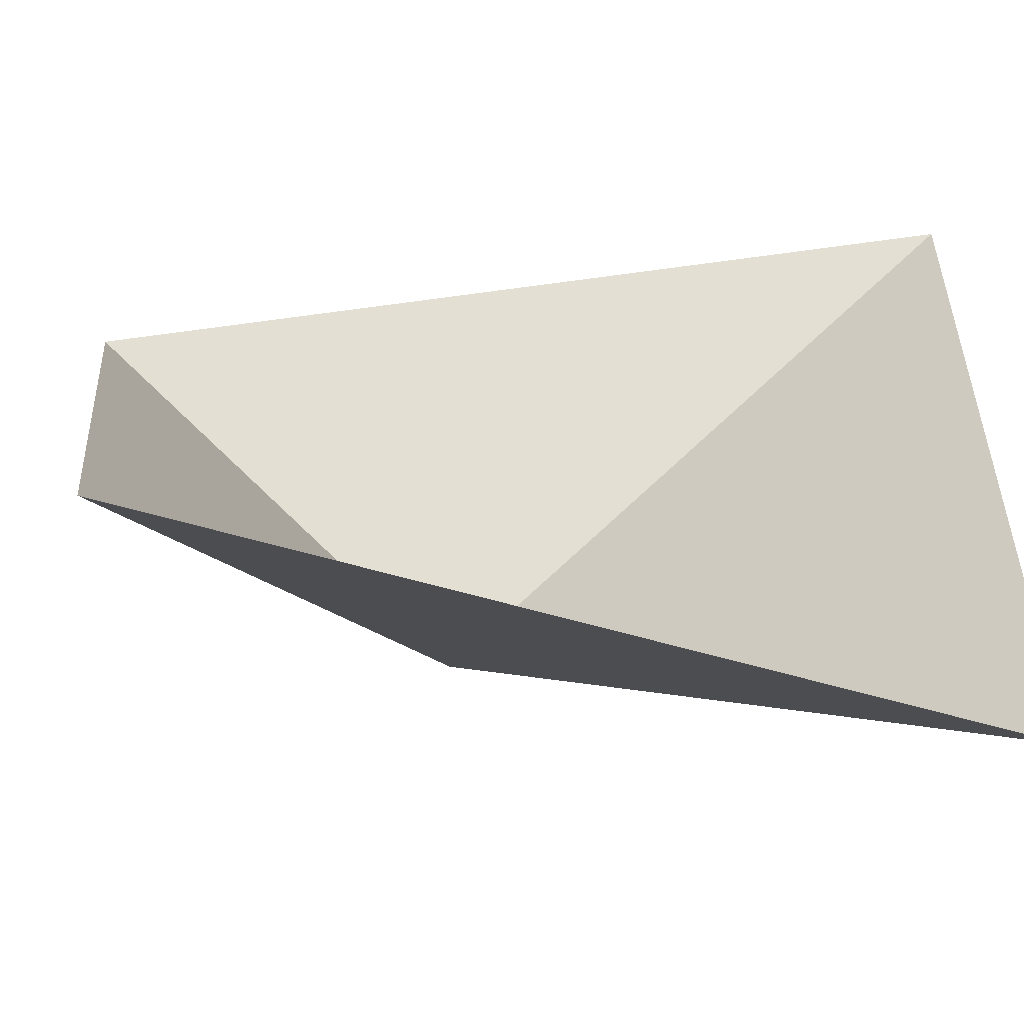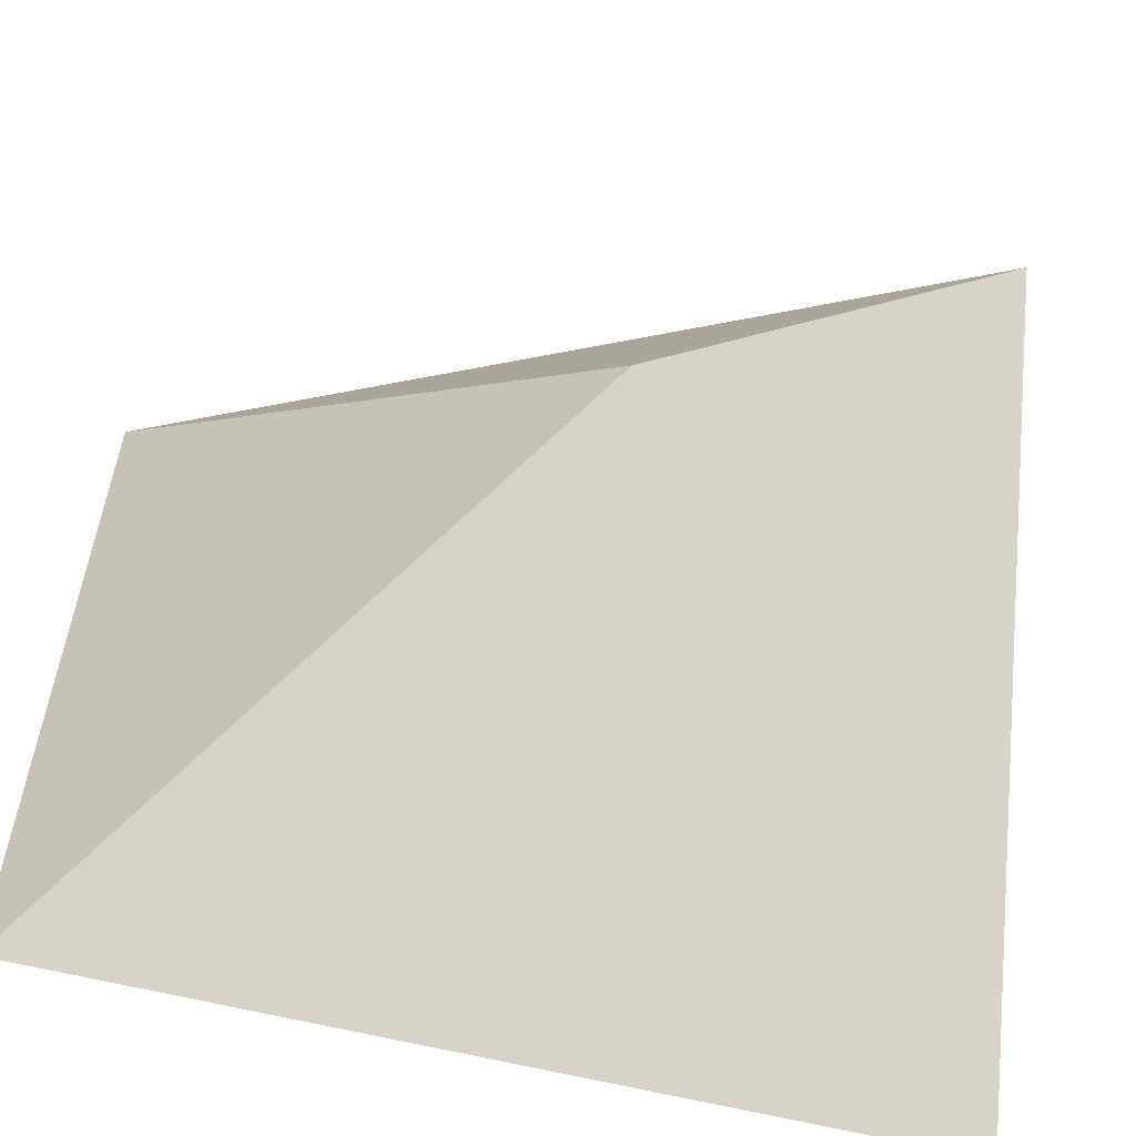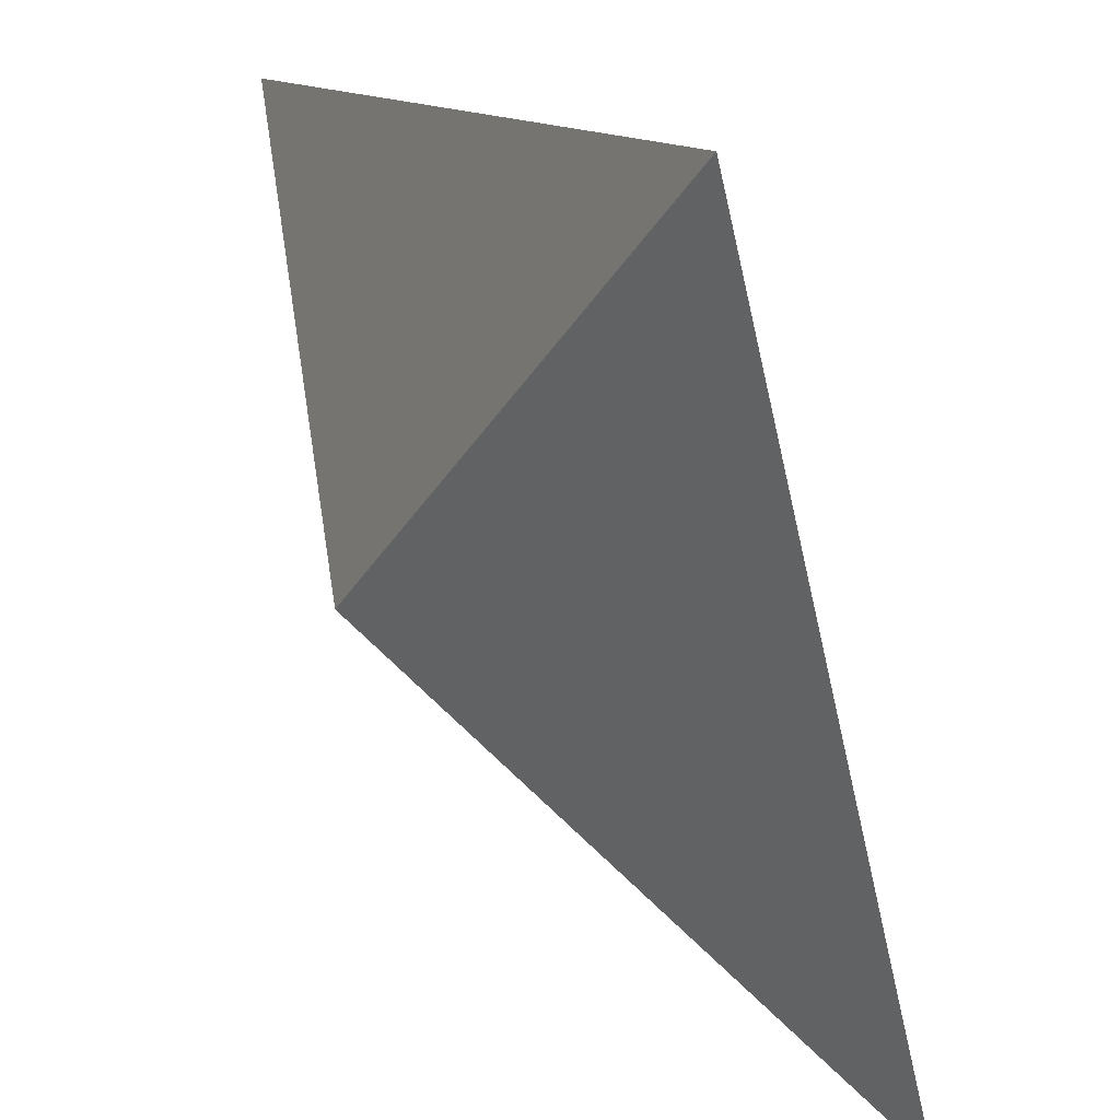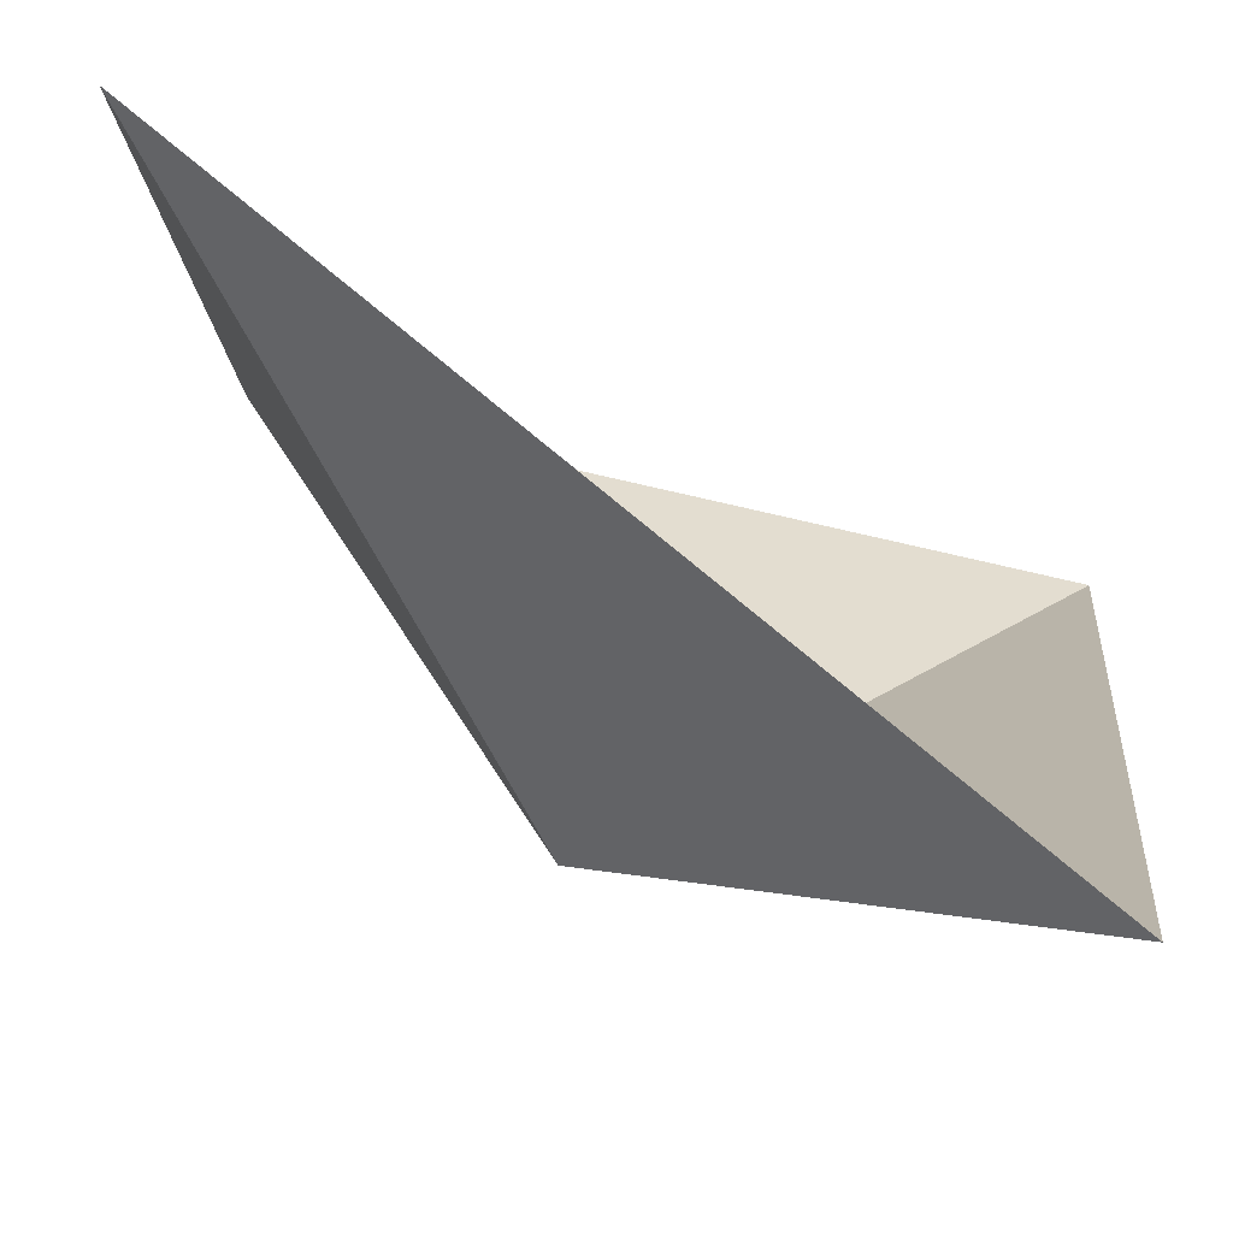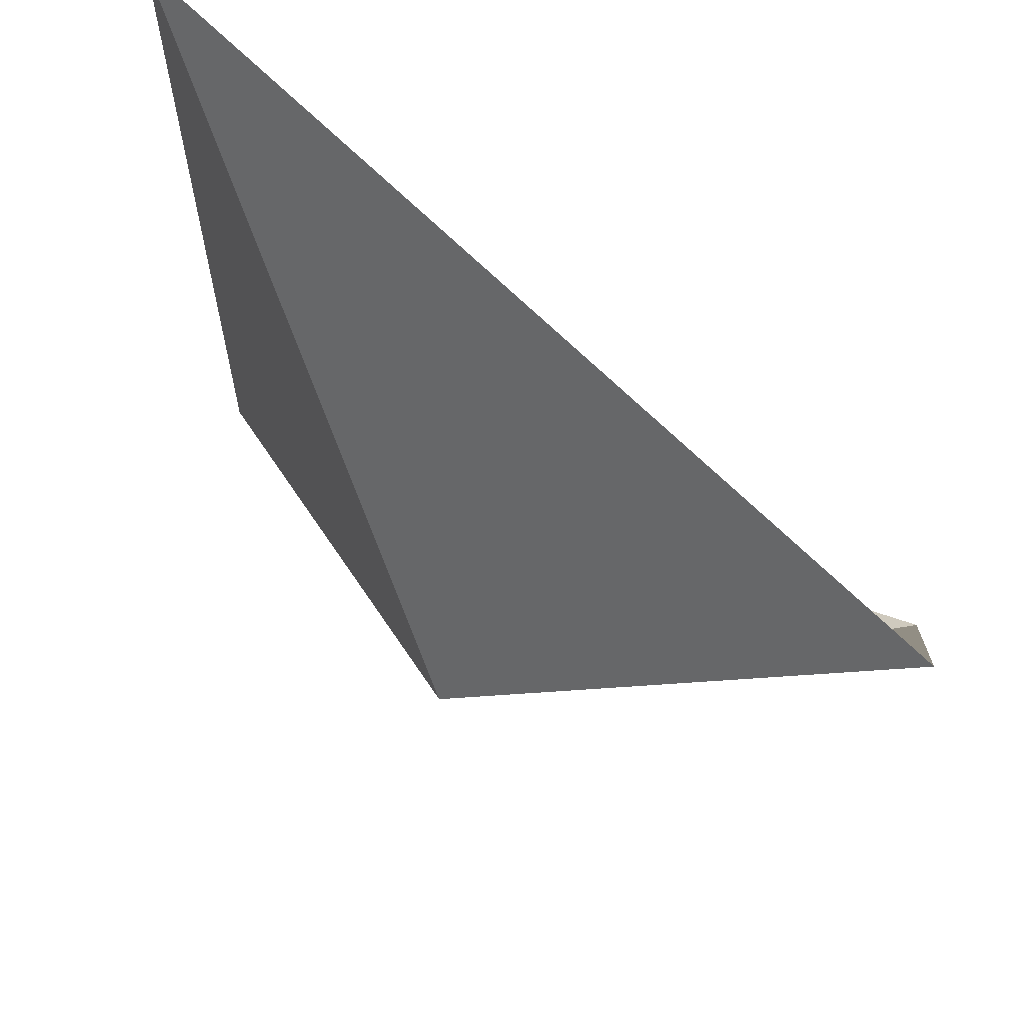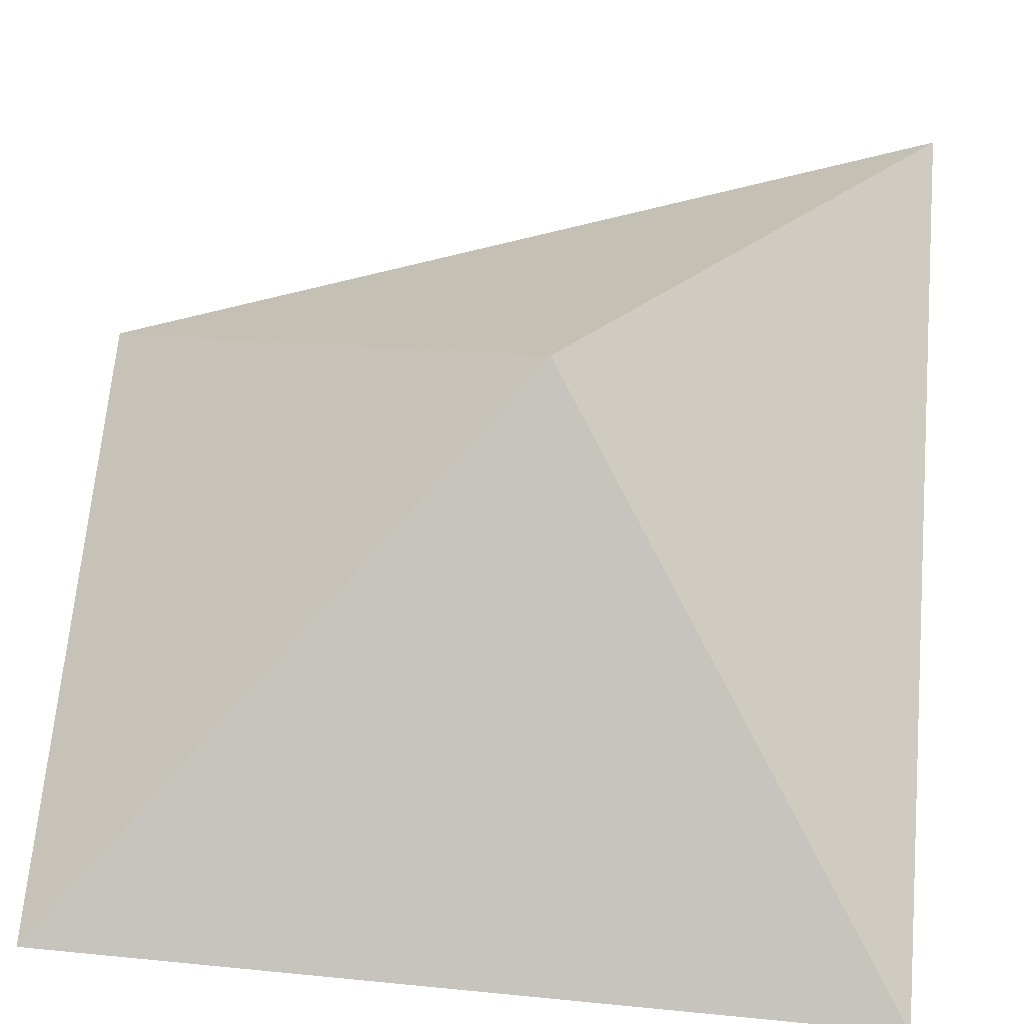
<metadata>
{"format":"obj","ext":"obj","renderer":"f3d","projection":"perspective","resolution":1024,"background":"white","views":[{"elev":-53.3,"azim":162.1,"up":"+Z"},{"elev":-58.2,"azim":-15.0,"up":"+Z"},{"elev":-70.0,"azim":103.1,"up":"+Z"},{"elev":79.3,"azim":13.0,"up":"+Z"},{"elev":64.1,"azim":19.3,"up":"+Z"},{"elev":-44.5,"azim":-9.8,"up":"+Z"}]}
</metadata>
<code>
o Plane_Plane.001
v -1 1 1
v 1 0 1
v -1 1 -1
v 1 1 -1
v 0 0 0
f 3 1 5
f 3 5 4
f 5 2 4
f 2 5 1

</code>
